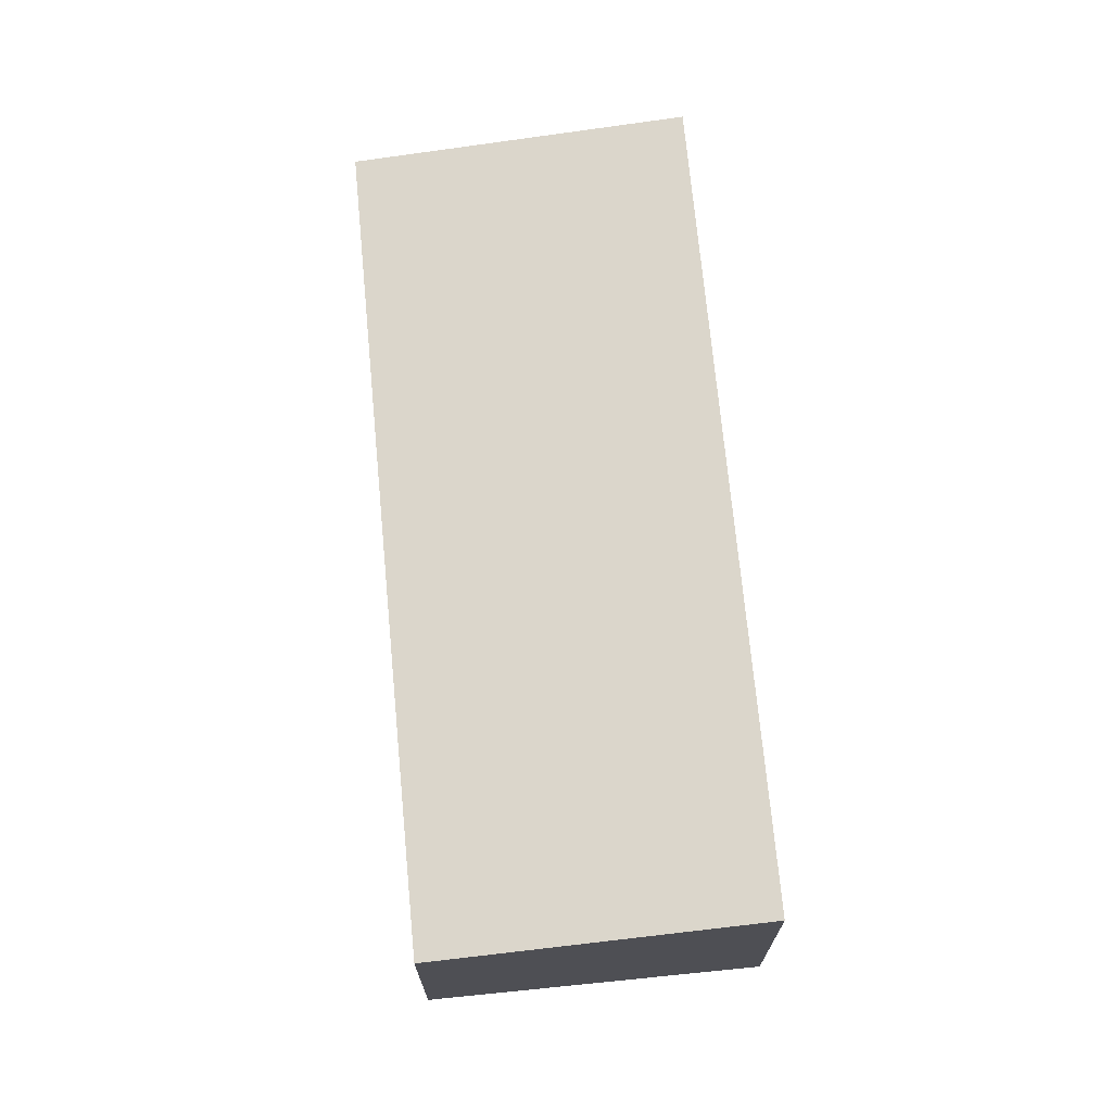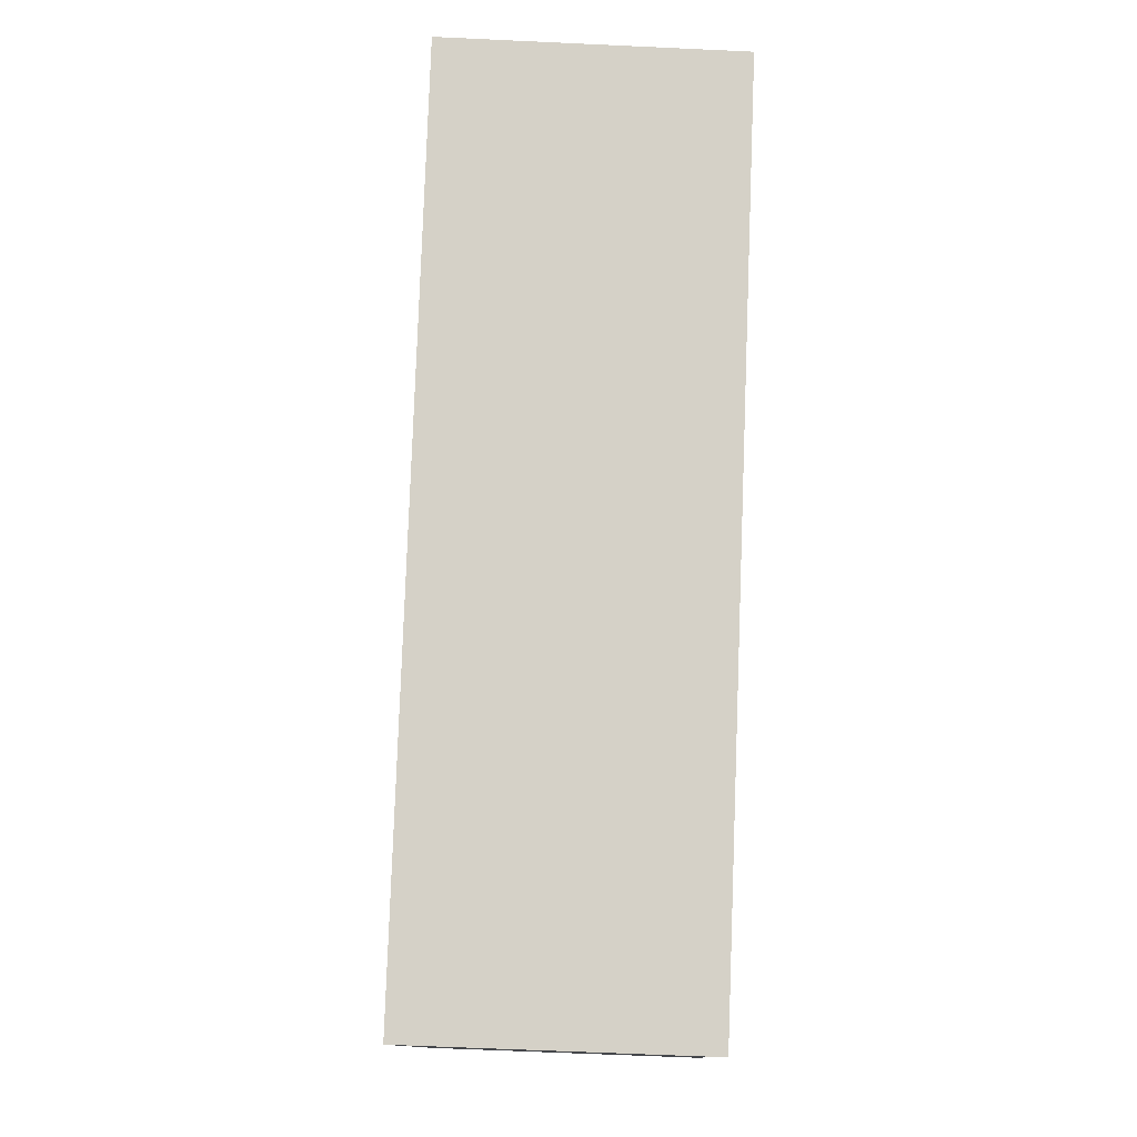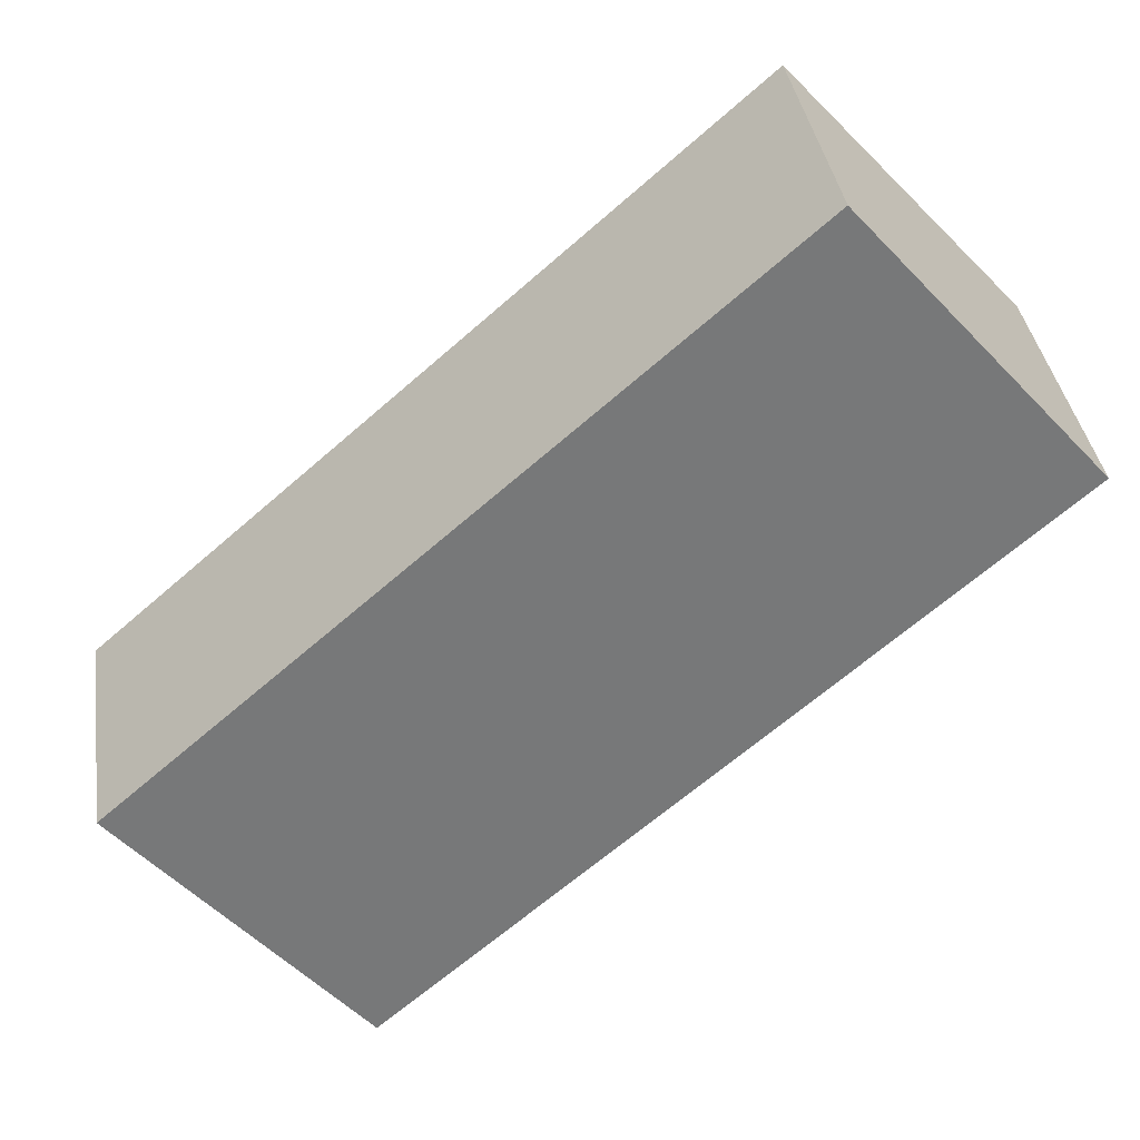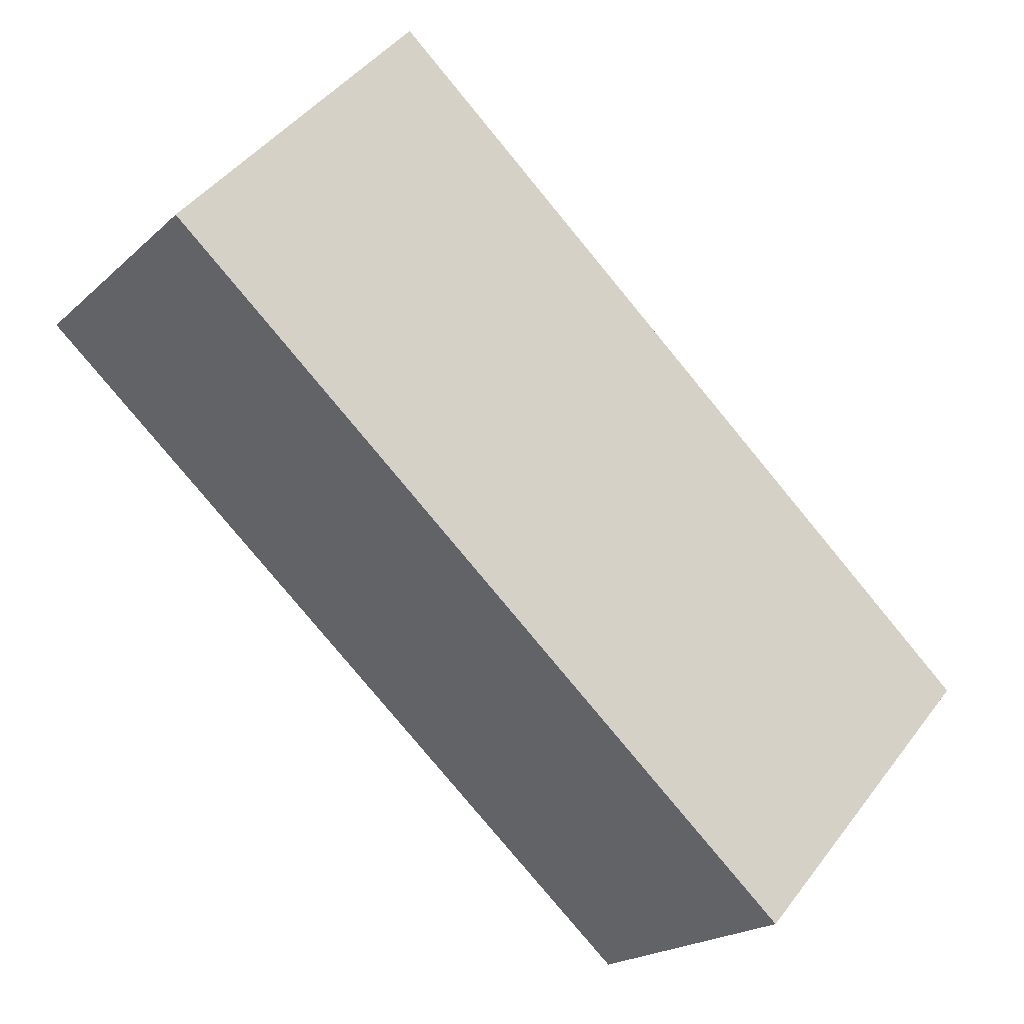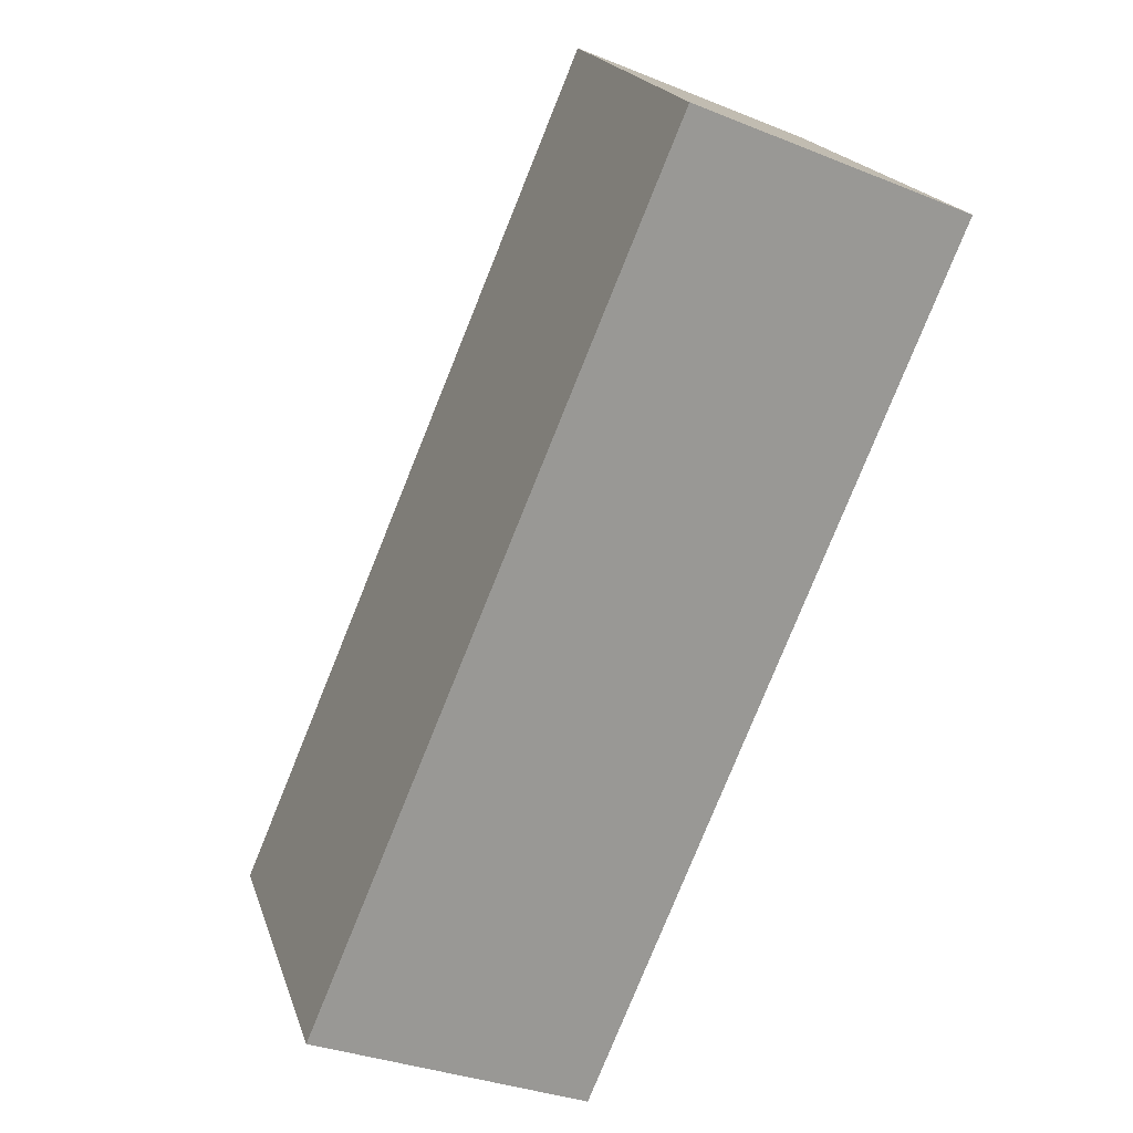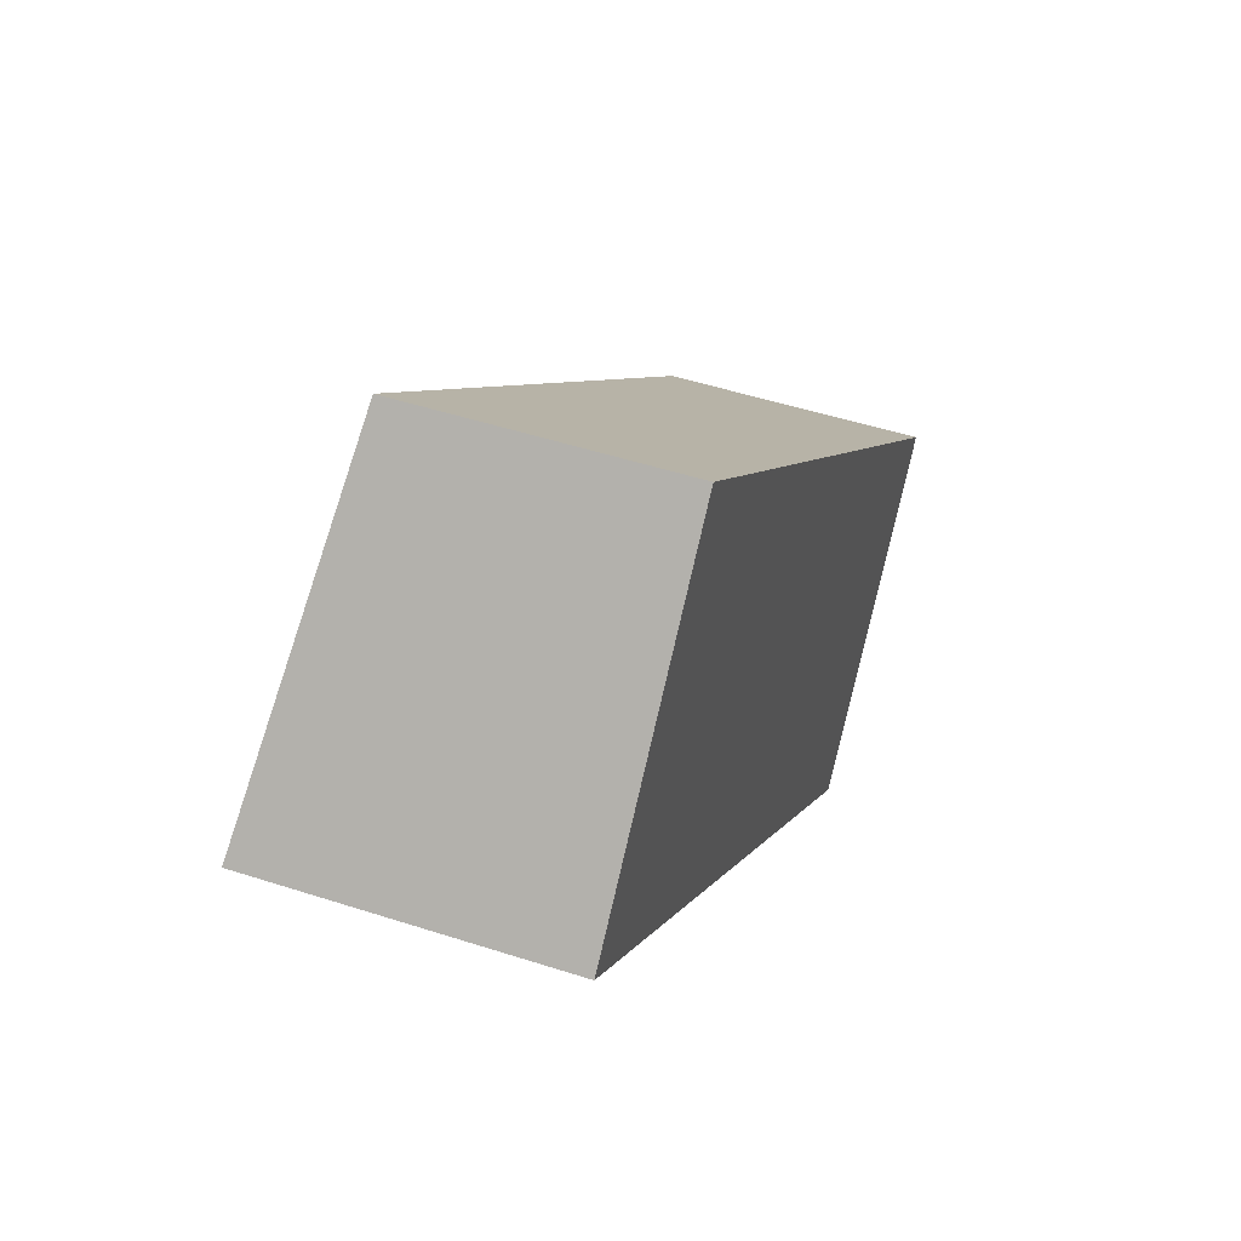
<metadata>
{"format":"obj","ext":"obj","renderer":"f3d","projection":"perspective","resolution":1024,"background":"white","views":[{"elev":71.0,"azim":126.1,"up":"+Y"},{"elev":-58.7,"azim":-92.8,"up":"+Z"},{"elev":37.1,"azim":171.7,"up":"+Z"},{"elev":-19.8,"azim":-32.0,"up":"+Z"},{"elev":-31.8,"azim":-119.9,"up":"+Z"},{"elev":48.9,"azim":-70.1,"up":"+Z"}]}
</metadata>
<code>
v  2.736 2.872 3.058
v  7.523 3.269 -6.65
v  6.979e-05 3.269 -0.0001036
v  10.26 2.872 -3.593
v  7.523 4.072e-16 -6.65
v  0 0 0
v  10.26 2.2e-16 -3.592
v  2.736 -1.872e-16 3.058
g defaultobject
f 1 2 3
f 2 1 4
f 3 5 6
f 5 3 2
f 5 4 7
f 4 5 2
f 7 1 8
f 1 7 4
f 1 6 8
f 6 1 3
f 5 8 6
f 8 5 7

</code>
